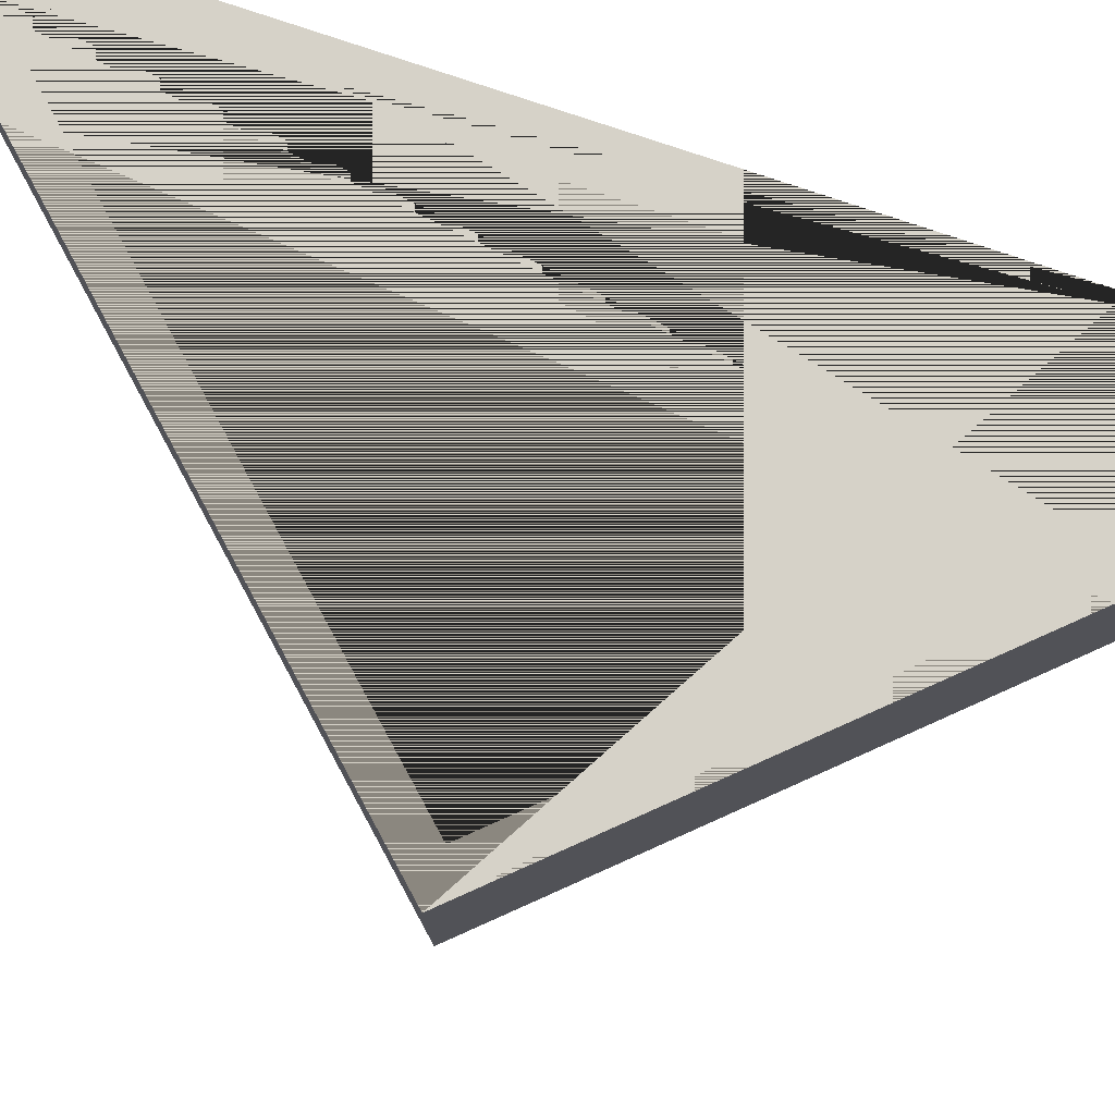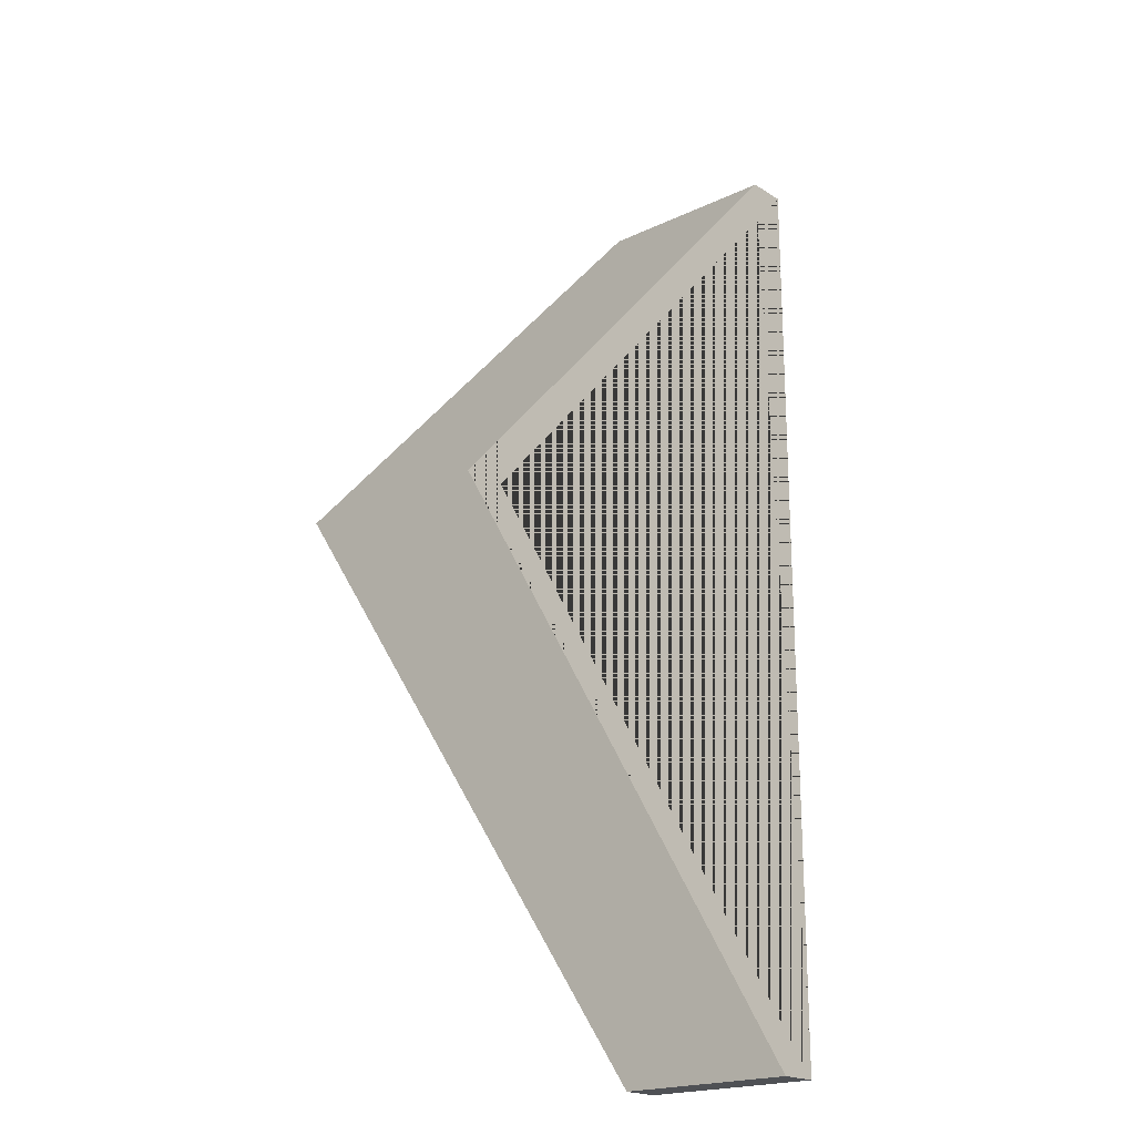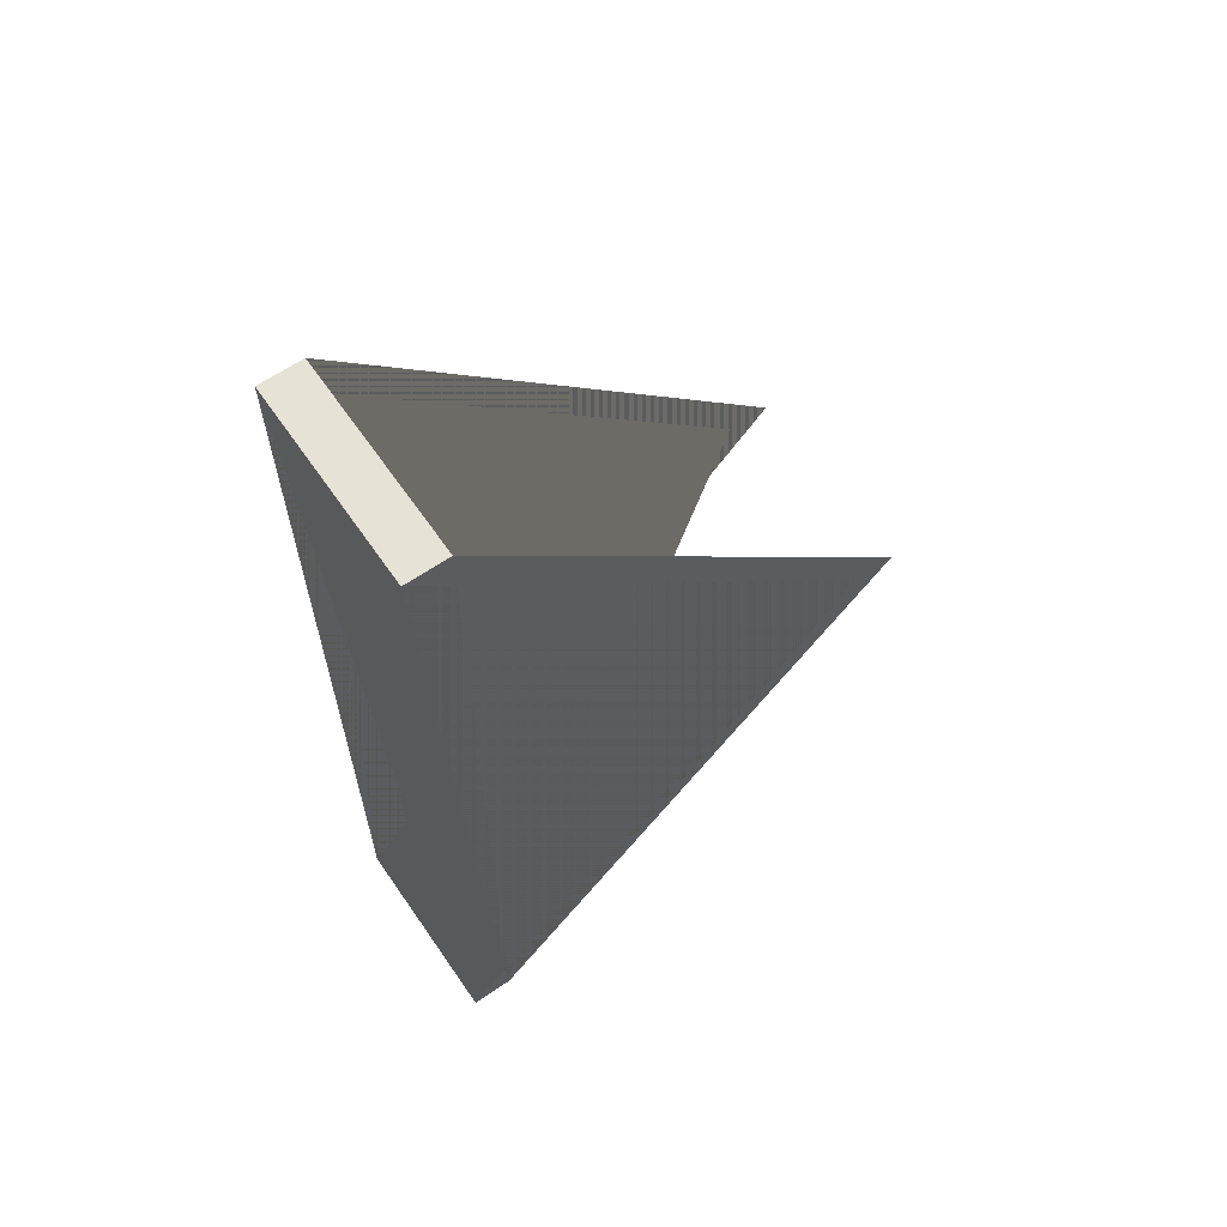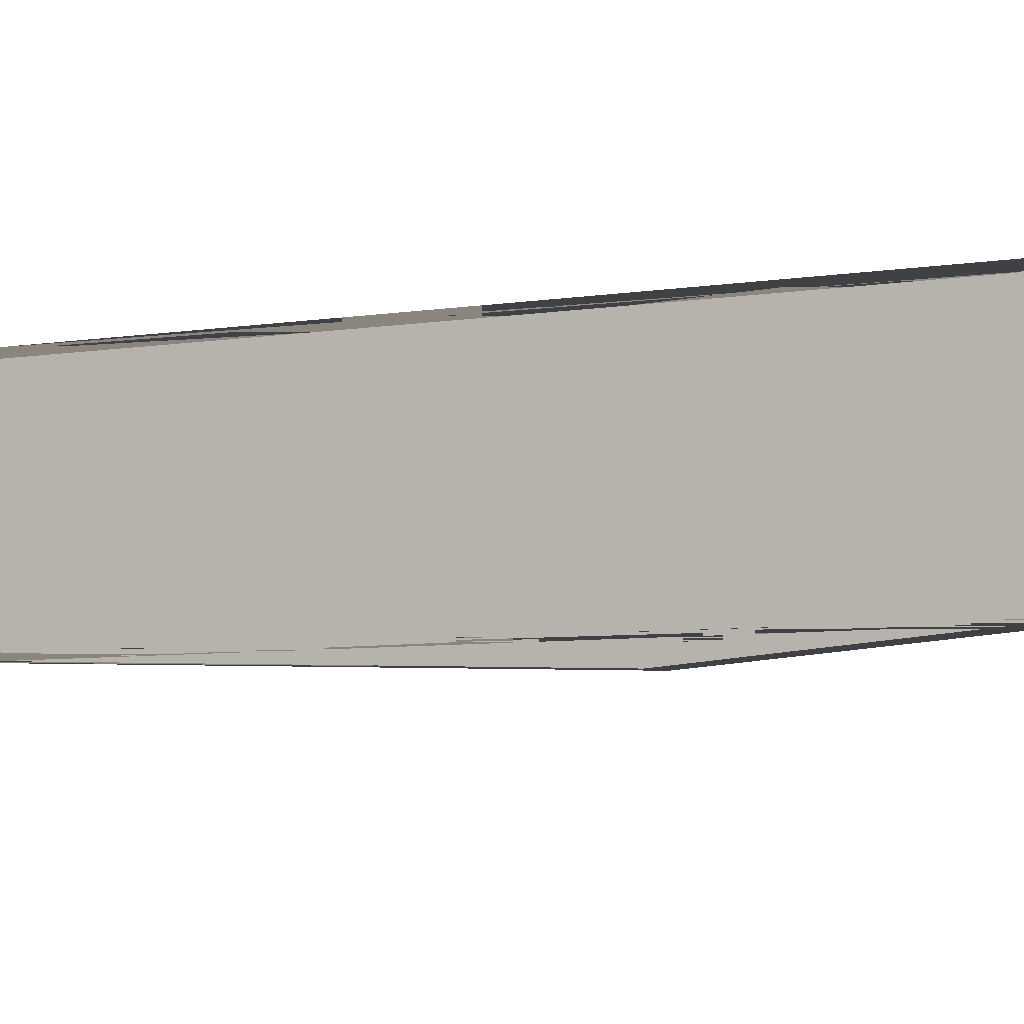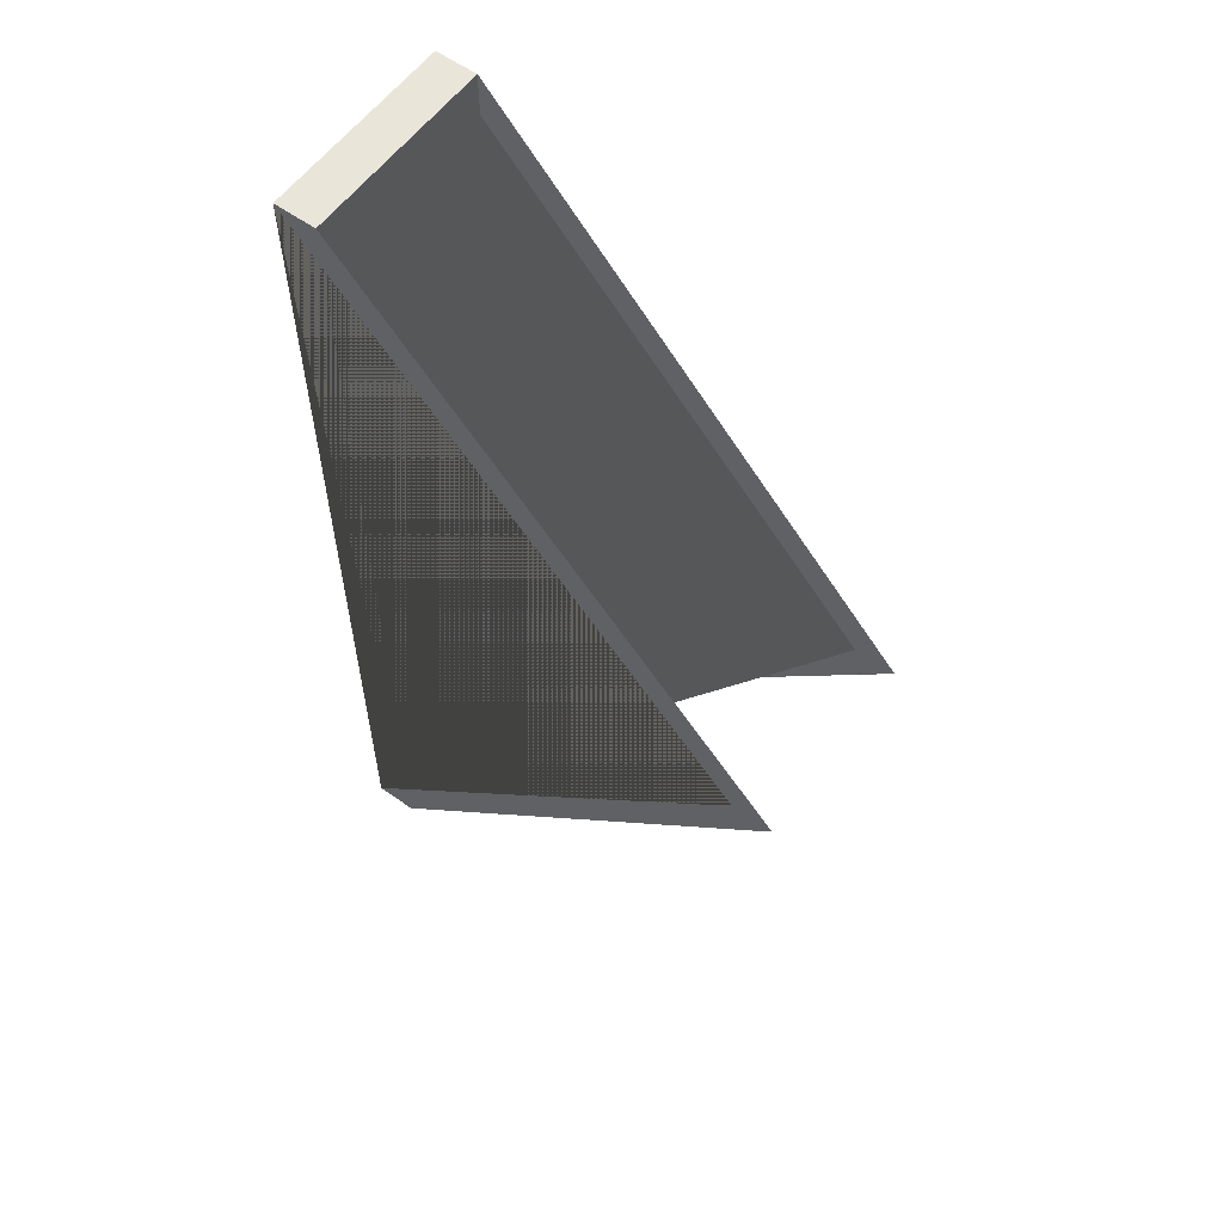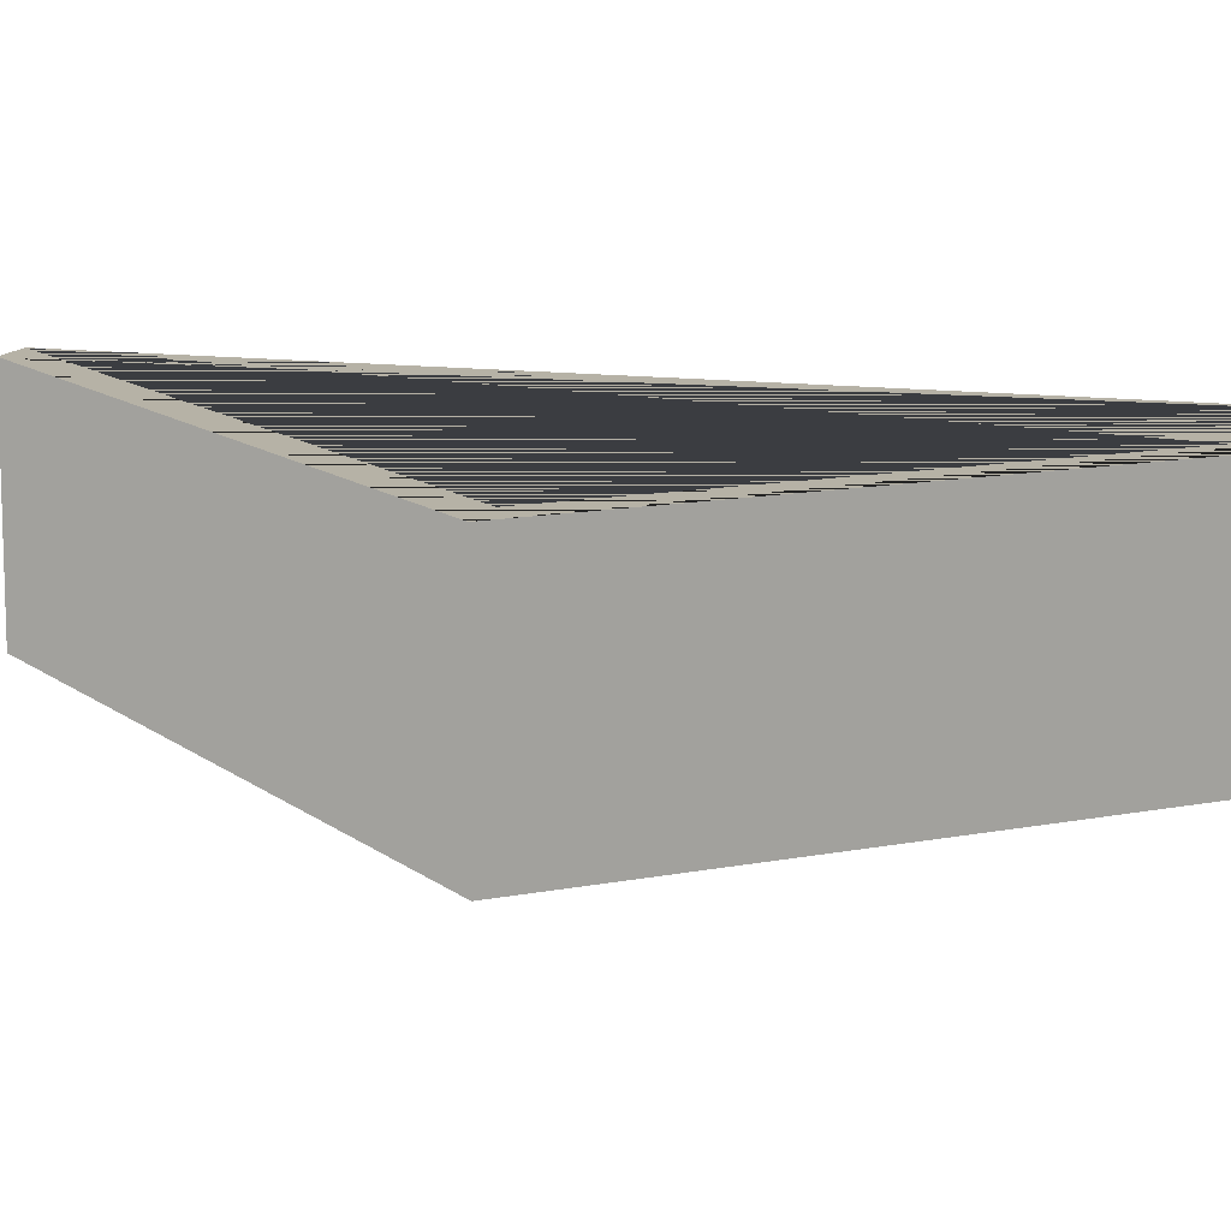
<metadata>
{"format":"obj","ext":"obj","renderer":"f3d","projection":"perspective","resolution":1024,"background":"white","views":[{"elev":77.9,"azim":108.7,"up":"+Y"},{"elev":-20.1,"azim":131.2,"up":"+Z"},{"elev":63.5,"azim":-34.6,"up":"+Z"},{"elev":-5.4,"azim":-61.6,"up":"+Y"},{"elev":58.5,"azim":36.3,"up":"+Z"},{"elev":12.2,"azim":107.4,"up":"+Y"}]}
</metadata>
<code>
o Cube
v 0.06208 0.2884 1.417
v 0.06208 0.2884 -1.417
v 0.06208 -0.2884 1.417
v 0.06208 -0.2884 -1.417
v -0.06208 0.2884 1.417
v -0.06208 0.2884 -1.417
v -0.06208 -0.2884 1.417
v -0.06208 -0.2884 -1.417
v 1.377 0.2884 0
v 1.377 -0.2884 -0
v 1.252 0.2884 0
v 1.252 -0.2884 -0
f 1 5 7 3
f 4 10 3 7 12 8
f 8 12 7 5 11 6
f 6 2 4 8
f 2 9 1 3 10 4
f 6 11 5 1 9 2

</code>
